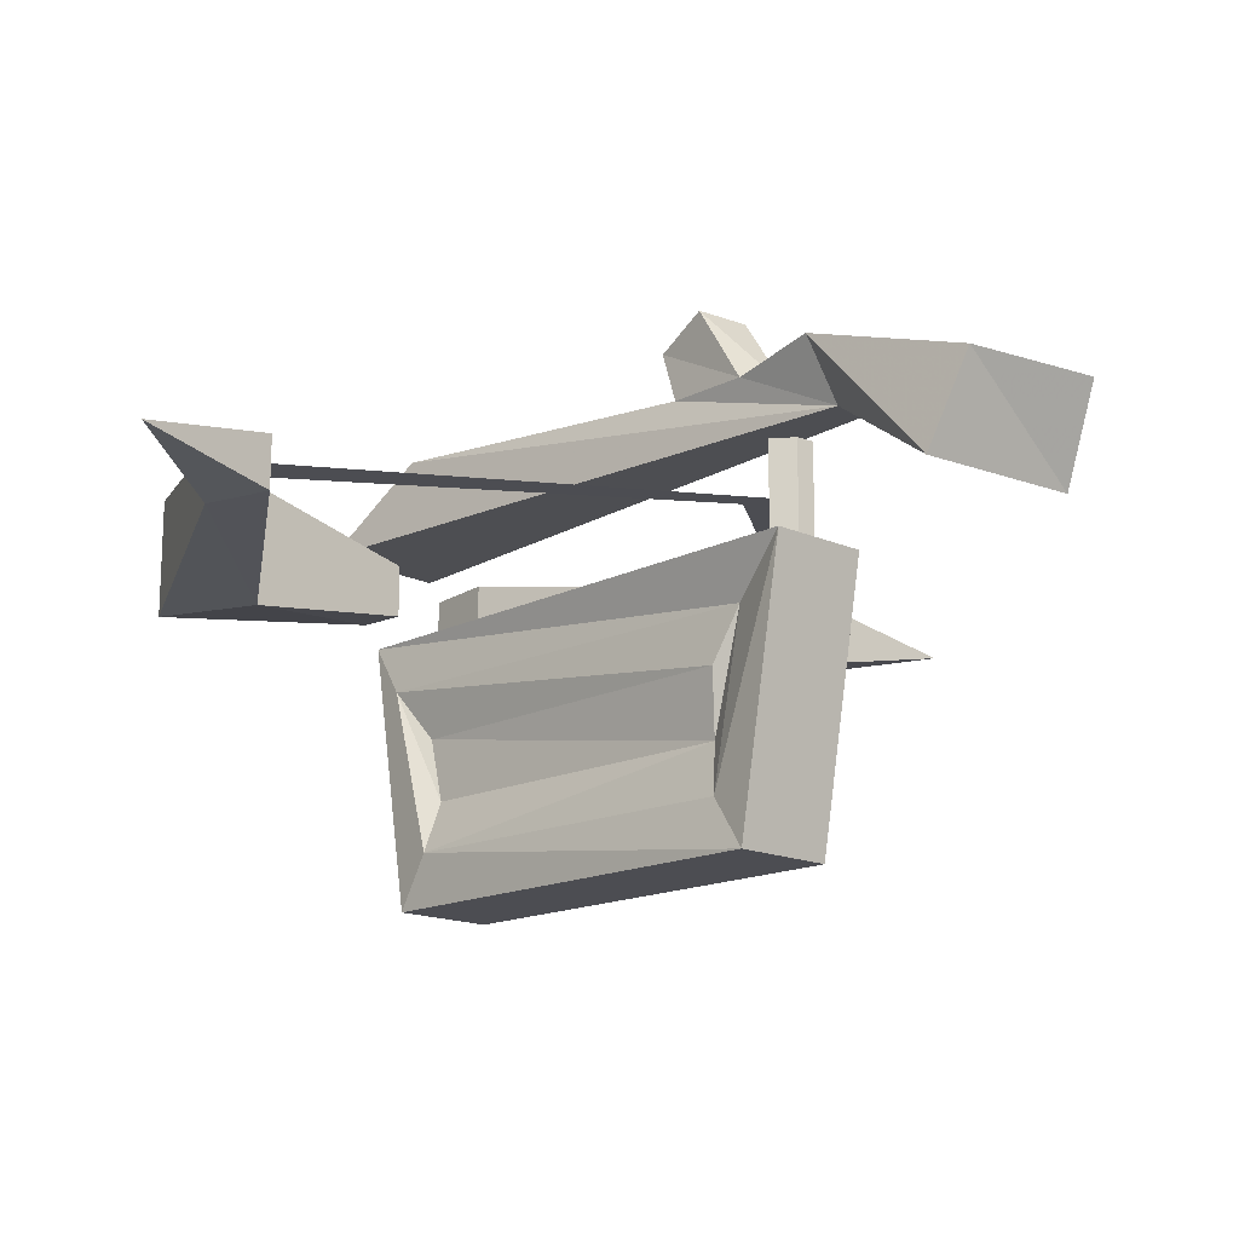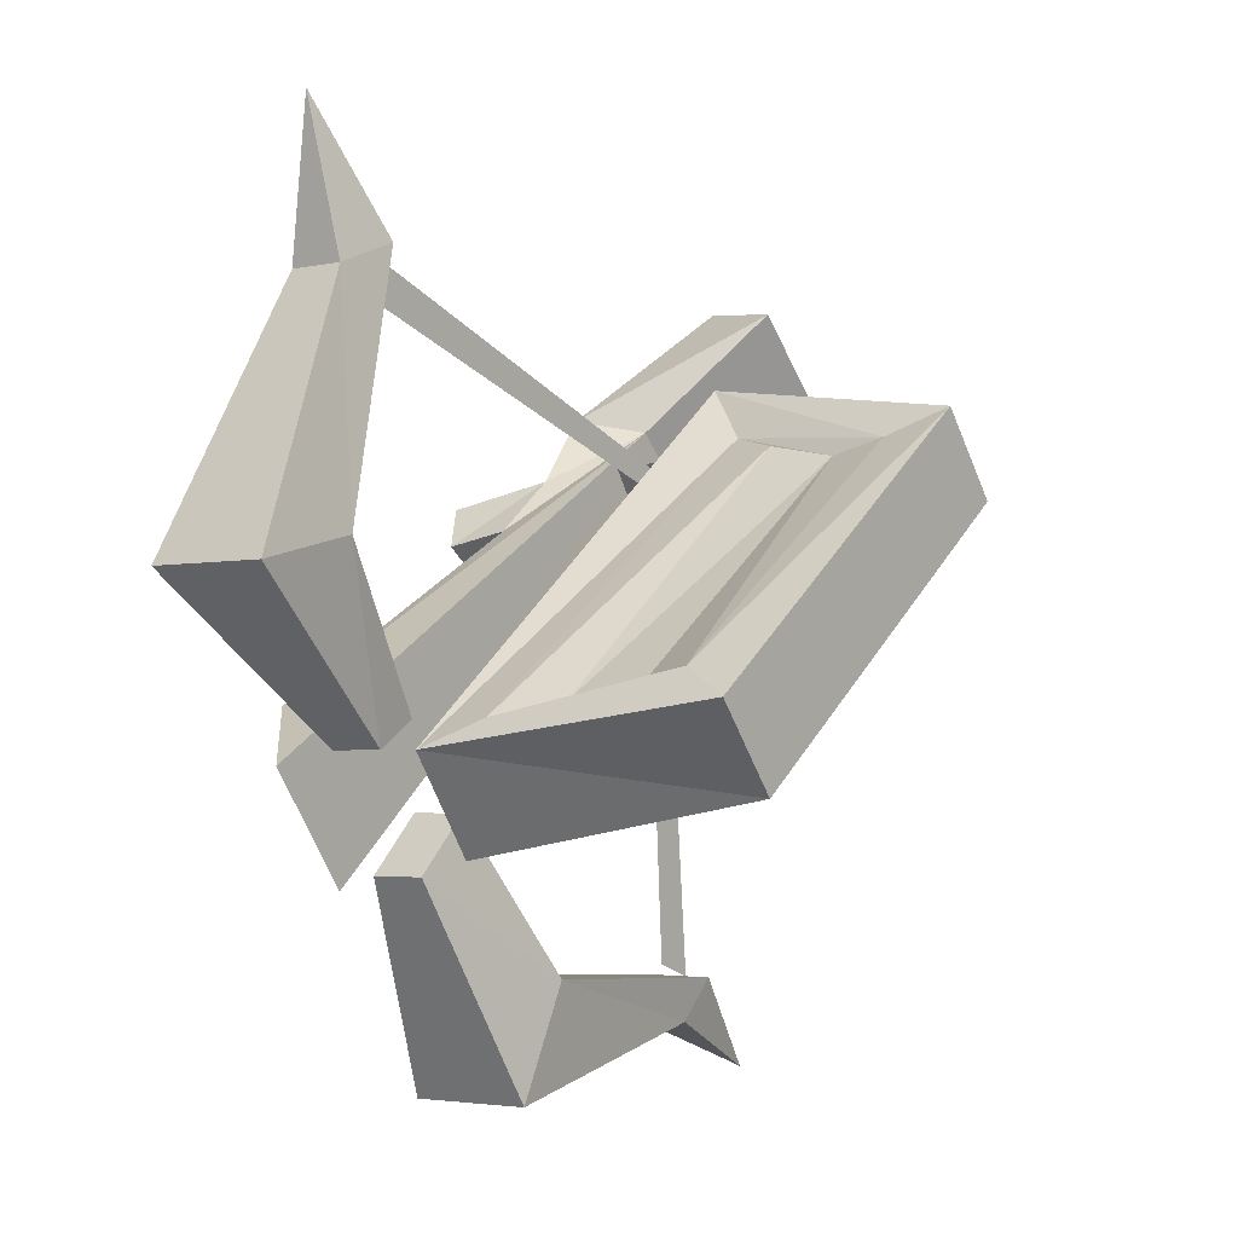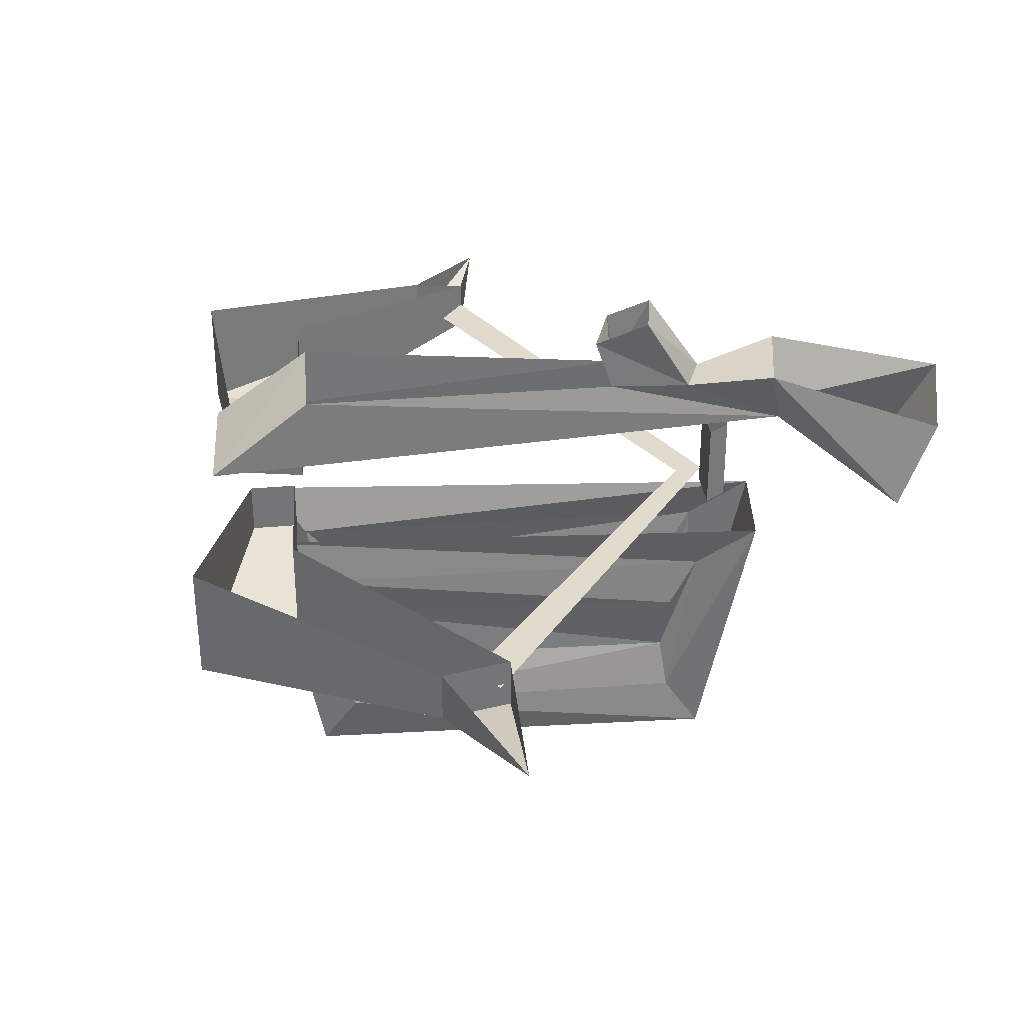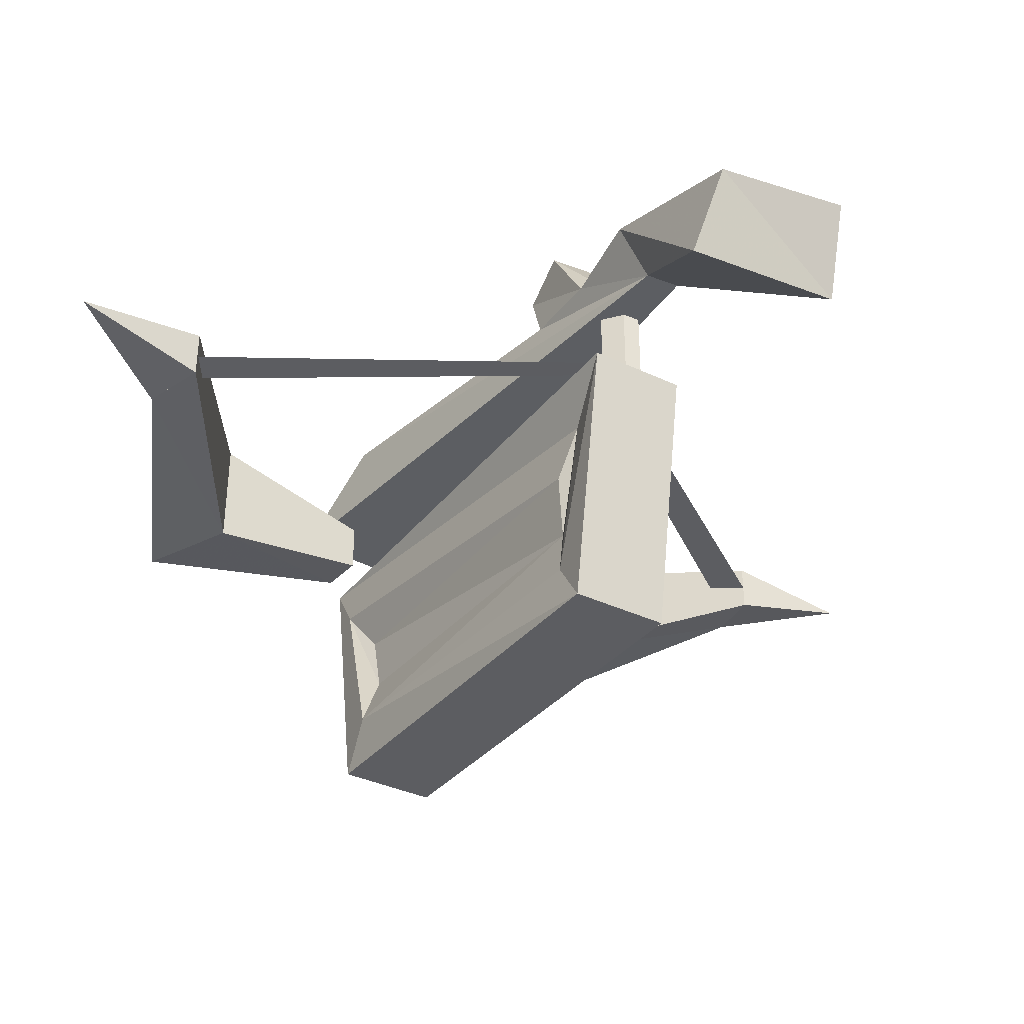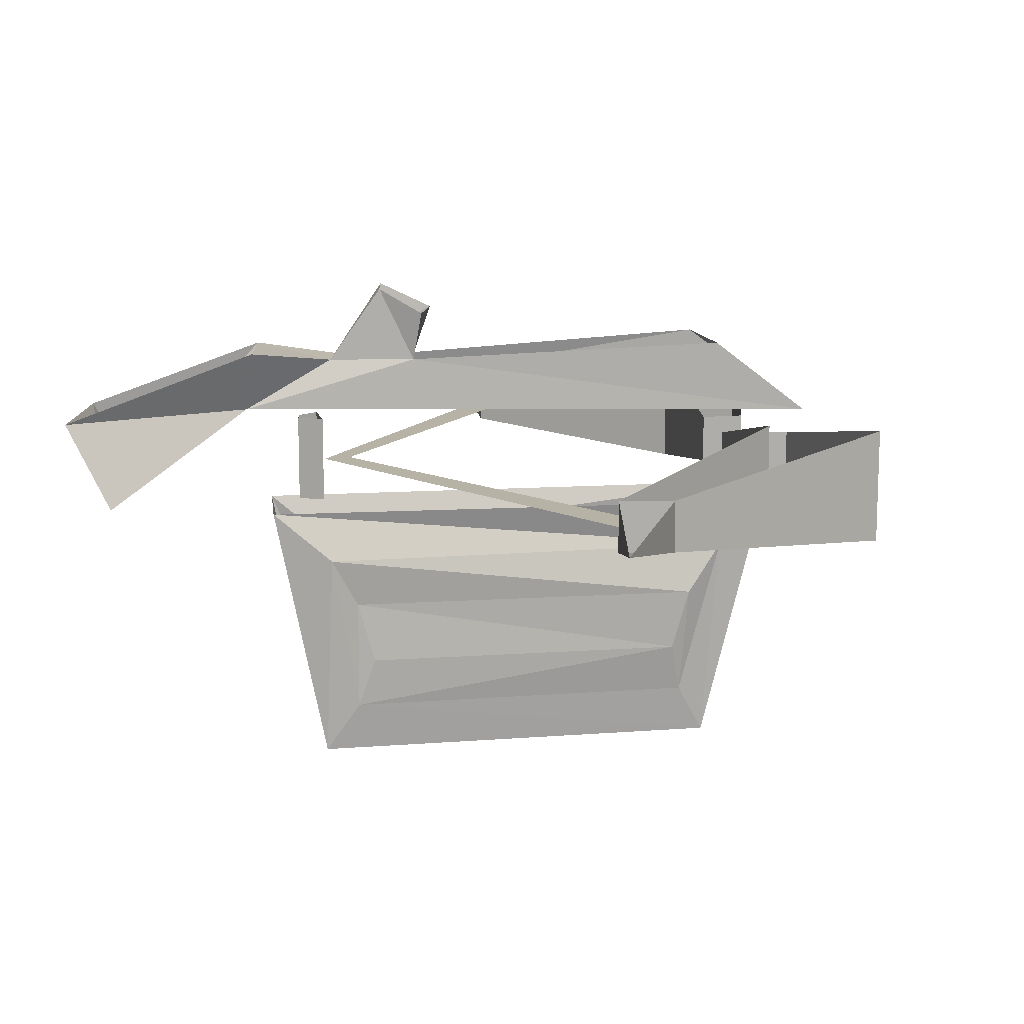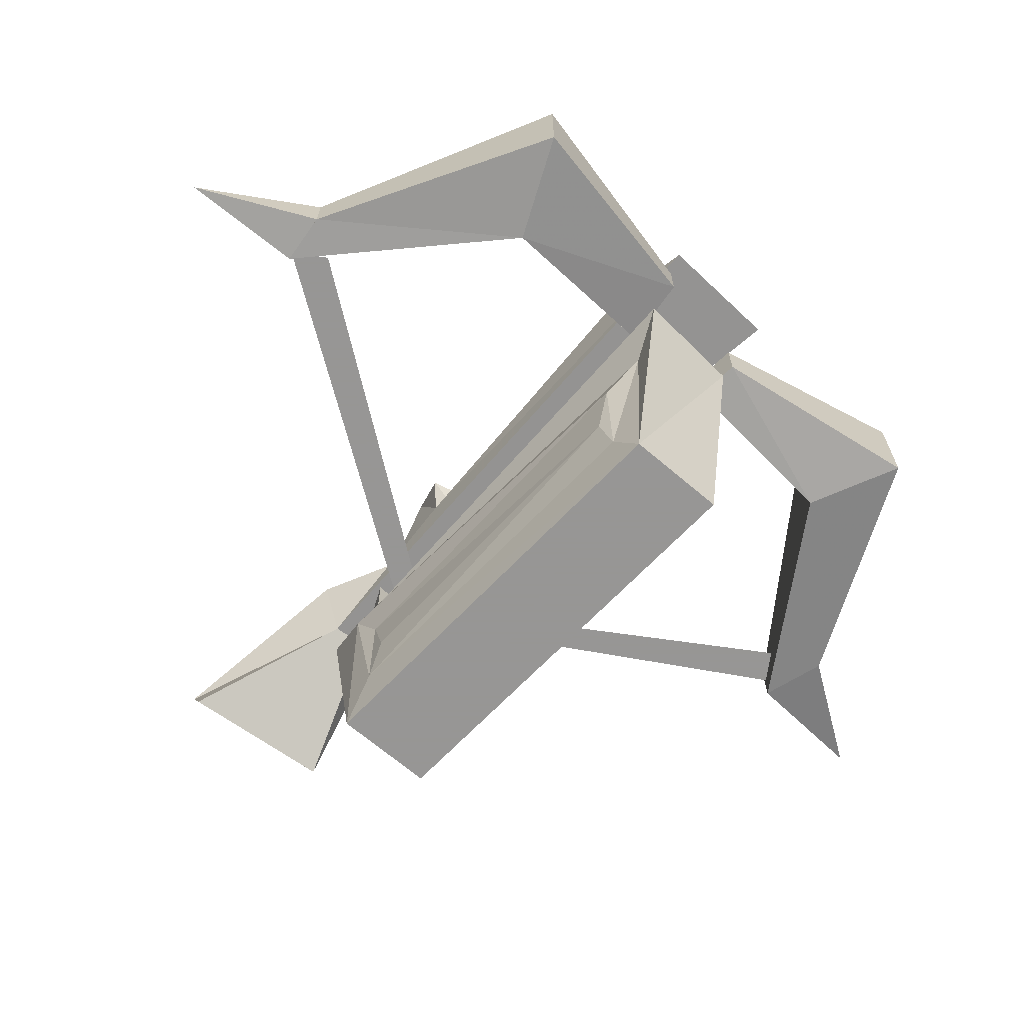
<metadata>
{"format":"obj","ext":"obj","renderer":"f3d","projection":"perspective","resolution":1024,"background":"white","views":[{"elev":-16.3,"azim":8.0,"up":"+Y"},{"elev":-3.2,"azim":-53.8,"up":"+Z"},{"elev":33.9,"azim":-40.8,"up":"+Y"},{"elev":-36.6,"azim":18.6,"up":"+Y"},{"elev":12.4,"azim":133.1,"up":"+Y"},{"elev":-67.8,"azim":-170.3,"up":"+Y"}]}
</metadata>
<code>
v 0.07812 -0.07031 0.1016
v 0.07812 -0.125 0.1016
v 0.09375 -0.125 0.1016
v 0.09375 -0.07031 0.1016
v 0.1016 -0.125 0.09375
v 0.1016 -0.07031 0.09375
v 0.09375 -0.125 0.07812
v 0.09375 -0.07031 0.07812
v -0.1797 -0.1016 0.1875
v -0.1797 -0.1016 0.1641
v 0.0625 -0.1016 0.08594
v 0.07812 -0.1016 0.09375
v 0.07812 -0.1016 -0.1797
v 0.1016 -0.1016 -0.1875
v -0.1484 -0.1172 -0.125
v -0.1172 -0.1172 -0.09375
v -0.1172 -0.08594 -0.09375
v -0.1484 -0.08594 -0.125
v -0.08594 -0.1328 -0.2422
v -0.05469 -0.1328 -0.1797
v -0.05469 -0.0625 -0.1797
v 0.1016 -0.1172 -0.1875
v 0.1016 -0.08594 -0.1875
v 0.07812 -0.08594 -0.2109
v 0.07812 -0.1172 -0.2109
v -0.08594 -0.0625 -0.2422
v 0.1562 -0.1016 -0.2422
v -0.1562 -0.08594 -0.04688
v -0.1562 -0.1172 -0.04688
v -0.1797 -0.1172 -0.0625
v -0.1797 -0.08594 -0.0625
v -0.2812 -0.1328 0.02344
v -0.2812 -0.0625 0.02344
v -0.2109 -0.08594 0.1719
v -0.2109 -0.1172 0.1719
v -0.1719 -0.1172 0.1875
v -0.1719 -0.08594 0.1875
v -0.2188 -0.0625 0.03906
v -0.2188 -0.1328 0.03906
v -0.2188 -0.1016 0.2578
v 0.1172 -0.0625 0.125
v 0.1016 -0.02344 0.1328
v 0.0625 -0.03125 0.09375
v 0.02344 -0.03125 0.0625
v -0.1484 -0.02344 -0.03906
v -0.2031 -0.07031 -0.07031
v -0.1562 -0.07031 -0.1328
v 0.1328 -0.0625 0.1094
v 0.2344 -0.1172 0.125
v 0.1641 -0.1172 0.1953
v 0.1875 -0.0625 0.2031
v 0.25 -0.0625 0.1484
v 0.1406 -0.02344 0.09375
v 0.08594 -0.03125 0.07812
v 0.03906 0.01562 0.07812
v 0.01562 0 0.05469
v 0.04688 0 0.03125
v 0.04688 -0.03125 0.03906
v 0.0625 0.01562 0.05469
v -0.1094 -0.02344 -0.09375
v -0.1719 -0.1328 -0.0625
v -0.1328 -0.1328 -0.1172
v -0.1094 -0.2969 -0.08594
v -0.1484 -0.2969 -0.03906
v -0.1328 -0.2656 -0.02344
v -0.1562 -0.1641 -0.04688
v 0.0625 -0.1641 0.1094
v 0.08594 -0.1328 0.1406
v 0.04688 -0.2656 0.1016
v 0.0625 -0.2969 0.1172
v 0.125 -0.1328 0.09375
v 0.1016 -0.2969 0.07031
v 0.1016 -0.1641 0.0625
v -0.1172 -0.1641 -0.09375
v -0.09375 -0.2656 -0.07812
v 0.08594 -0.2656 0.05469
v 0.04688 -0.2344 0.09375
v -0.125 -0.2344 -0.03125
v -0.1328 -0.1953 -0.03906
v 0.04688 -0.1953 0.1016
v -0.08594 -0.2344 -0.07812
v -0.09375 -0.1953 -0.08594
v 0.08594 -0.1953 0.05469
v 0.07812 -0.2344 0.04688
f 1 2 3
f 1 3 4
f 4 3 5
f 4 5 6
f 6 5 7
f 6 7 8
f 8 7 2
f 8 2 1
f 2 7 5
f 2 5 3
f 41 42 43
f 41 43 44
f 41 44 45
f 41 45 46
f 41 46 47
f 41 47 48
f 41 48 49
f 41 49 50
f 41 50 42
f 42 50 51
f 51 50 49
f 51 49 52
f 52 49 48
f 52 48 53
f 53 48 54
f 53 54 42
f 42 54 43
f 43 54 55
f 43 55 56
f 43 56 44
f 44 56 57
f 44 57 58
f 58 57 59
f 58 59 54
f 58 54 48
f 58 48 47
f 58 47 60
f 60 47 46
f 60 46 45
f 54 59 55
f 61 64 65
f 61 65 66
f 61 66 67
f 61 67 68
f 68 67 69
f 68 69 70
f 71 72 73
f 71 73 74
f 71 74 62
f 62 74 63
f 63 74 75
f 63 75 76
f 63 76 72
f 64 70 65
f 65 70 69
f 65 78 66
f 66 78 79
f 67 80 77
f 67 77 69
f 81 82 83
f 81 83 84
f 81 75 82
f 82 75 74
f 83 73 76
f 83 76 84
f 72 76 73
f 77 80 79
f 77 79 78
f 9 10 11
f 9 11 12
f 12 11 13
f 12 13 14
f 15 16 17
f 15 17 18
f 15 18 19
f 15 19 20
f 15 20 16
f 16 20 17
f 17 20 21
f 21 20 22
f 21 22 23
f 23 22 24
f 24 22 25
f 24 25 19
f 24 19 26
f 26 19 18
f 20 19 25
f 20 25 22
f 22 25 27
f 22 27 23
f 25 24 27
f 28 29 30
f 28 30 31
f 31 30 32
f 31 32 33
f 33 32 34
f 34 32 35
f 34 35 36
f 34 36 37
f 37 36 38
f 38 36 39
f 38 39 28
f 28 39 29
f 29 39 30
f 30 39 32
f 32 39 35
f 35 39 36
f 35 36 40
f 35 40 34
f 36 37 40
f 61 62 63
f 61 63 64
f 68 70 71
f 71 70 72
f 63 72 70
f 63 70 64
f 65 69 77
f 65 77 78
f 66 79 80
f 66 80 67
f 81 84 76
f 81 76 75
f 82 74 73
f 82 73 83

</code>
